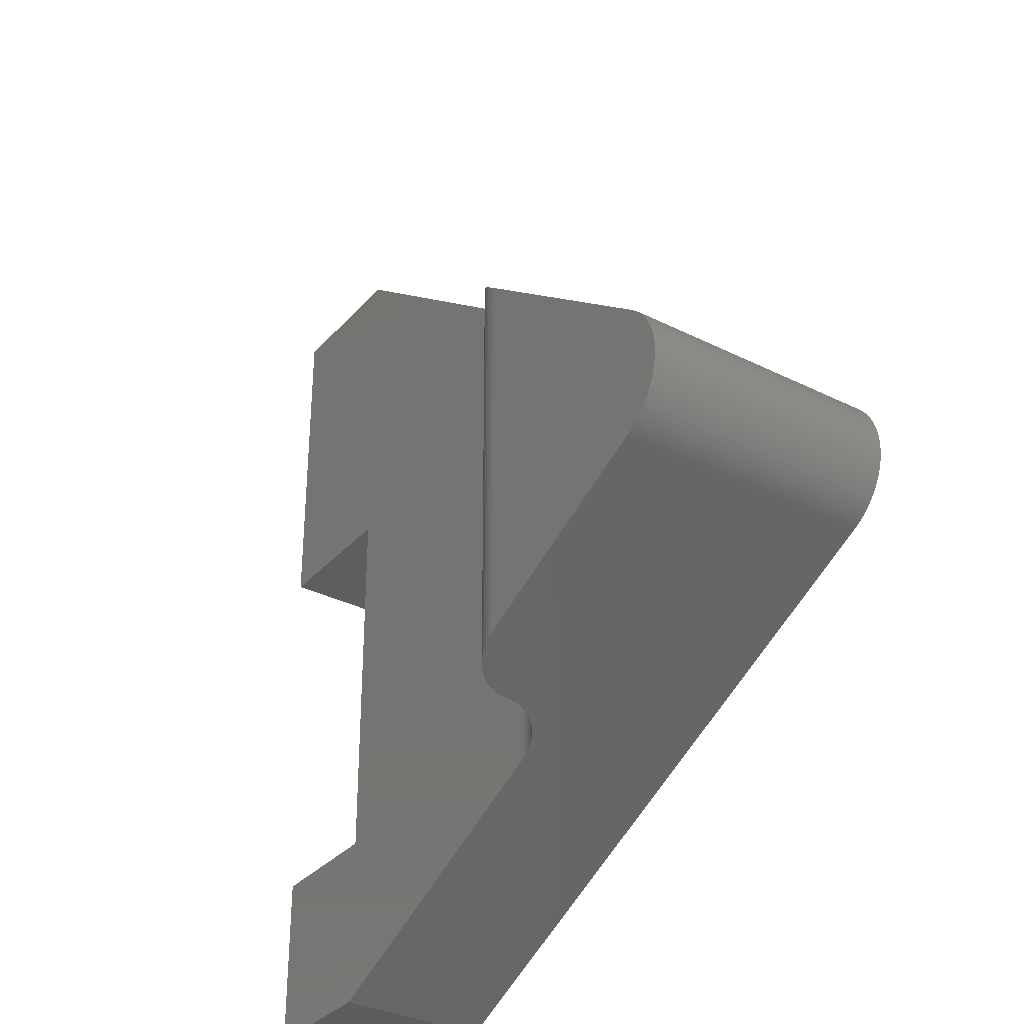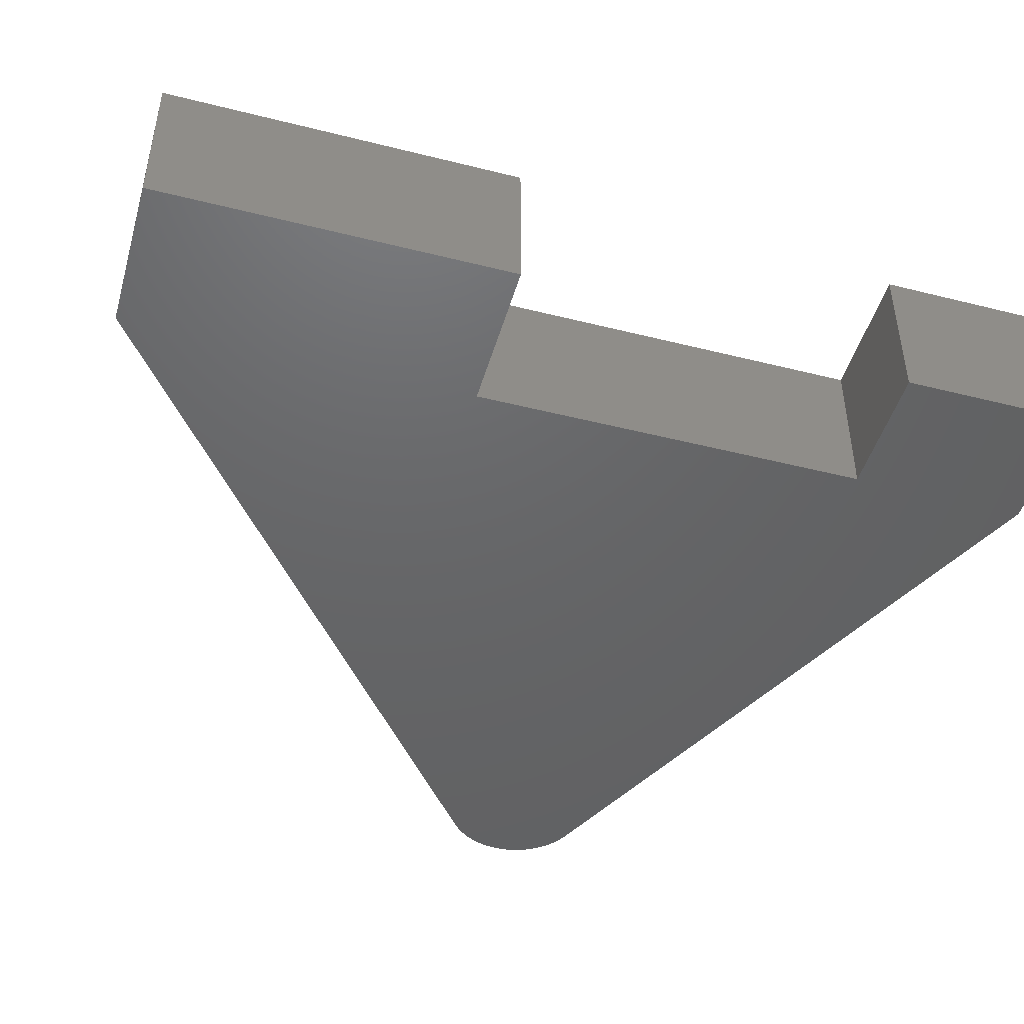
<metadata>
{"format":"stl","ext":"stl","renderer":"f3d","projection":"perspective","resolution":1024,"background":"white","views":[{"elev":-33.5,"azim":55.5,"up":"+Y"},{"elev":-46.5,"azim":-106.0,"up":"+Z"}]}
</metadata>
<code>
# stl→obj: 400 verts, 796 faces
v 24.1 1.495 15.24
v 23.99 -1.506 15.23
v 24.26 1.37 15.24
v 23.94 1.62 15.22
v 23.78 1.744 15.21
v 23.72 -1.506 15.2
v 23.62 1.867 15.18
v 23.46 -1.506 15.14
v 23.46 1.989 15.14
v 23.31 2.11 15.1
v 23.2 -1.506 15.07
v 23.16 2.229 15.05
v 23.01 2.346 14.99
v 22.94 -1.506 14.97
v 22.86 2.46 14.93
v 22.7 -1.506 14.85
v 22.72 2.572 14.86
v 22.58 2.681 14.78
v 22.47 -1.506 14.72
v 22.44 2.788 14.7
v 22.31 2.89 14.61
v 22.25 -1.506 14.56
v 22.18 2.99 14.51
v 22.04 -1.506 14.39
v 22.06 3.085 14.4
v 21.94 3.176 14.3
v 21.85 -1.506 14.2
v 21.83 3.263 14.18
v 21.73 3.346 14.06
v 21.67 -1.506 14
v 21.63 3.424 13.94
v 21.51 -1.506 13.78
v 21.53 3.497 13.81
v 21.45 3.566 13.67
v 21.37 -1.506 13.55
v 21.36 3.629 13.53
v 21.29 3.686 13.39
v 21.25 -1.506 13.31
v 21.22 3.739 13.25
v 21.15 -1.506 13.06
v 21.16 3.785 13.1
v 21.11 3.827 12.95
v 21.07 -1.506 12.8
v 21.07 3.862 12.79
v 21.03 3.891 12.64
v 21.01 -1.506 12.54
v 21 3.915 12.48
v 20.97 -1.506 12.27
v 20.98 3.932 12.32
v 20.96 3.944 12.16
v 20.97 -6.962 12.27
v 20.95 -23.33 12
v 20.95 3.949 12
v 23.72 -6.962 15.2
v 23.46 -6.962 15.14
v 23.46 -12.42 15.14
v 23.2 -12.42 15.07
v 23.2 -17.87 15.07
v 22.94 -17.87 14.97
v 23.01 -22.38 14.99
v 22.77 -22.49 14.89
v 23.25 -22.27 15.08
v 23.46 -17.87 15.14
v 23.72 -12.42 15.2
v 23.99 -6.962 15.23
v 23.2 -6.962 15.07
v 22.94 -12.42 14.97
v 22.7 -17.87 14.85
v 22.55 -22.59 14.77
v 22.94 -6.962 14.97
v 22.7 -6.962 14.85
v 22.7 -12.42 14.85
v 22.47 -12.42 14.72
v 22.47 -17.87 14.72
v 22.25 -17.87 14.56
v 22.34 -22.69 14.62
v 22.13 -22.78 14.47
v 22.47 -6.962 14.72
v 22.25 -12.42 14.56
v 22.04 -17.87 14.39
v 21.94 -22.87 14.3
v 22.25 -6.962 14.56
v 22.04 -6.962 14.39
v 22.04 -12.42 14.39
v 21.85 -12.42 14.2
v 21.85 -17.87 14.2
v 21.67 -17.87 14
v 21.77 -22.95 14.11
v 21.61 -23.03 13.91
v 21.85 -6.962 14.2
v 21.67 -12.42 14
v 21.51 -17.87 13.78
v 21.46 -23.09 13.7
v 21.67 -6.962 14
v 21.51 -6.962 13.78
v 21.51 -12.42 13.78
v 21.37 -12.42 13.55
v 21.37 -17.87 13.55
v 21.25 -17.87 13.31
v 21.33 -23.15 13.48
v 21.22 -23.21 13.25
v 21.37 -6.962 13.55
v 21.25 -12.42 13.31
v 21.15 -17.87 13.06
v 21.13 -23.25 13.01
v 21.25 -6.962 13.31
v 21.15 -6.962 13.06
v 21.15 -12.42 13.06
v 21.07 -12.42 12.8
v 21.07 -17.87 12.8
v 21.01 -17.87 12.54
v 21.06 -23.28 12.76
v 21 -23.31 12.51
v 21.07 -6.962 12.8
v 21.01 -12.42 12.54
v 20.97 -17.87 12.27
v 20.97 -23.32 12.26
v 21.01 -6.962 12.54
v 20.97 -12.42 12.27
v 23.49 -22.16 15.15
v 23.72 -17.87 15.2
v 23.99 -12.42 15.23
v 23.75 -22.04 15.2
v 23.99 -17.87 15.23
v 24 -21.92 15.23
v 24.26 -21.8 15.24
v 36.28 -16.24 15.24
v 20.94 -23.34 11.76
v 20.91 -23.35 11.51
v 20.85 -23.38 11.27
v 20.78 -23.41 11.04
v 20.7 -23.45 10.81
v 20.59 -23.5 10.58
v 20.47 -23.56 10.37
v 20.33 -23.62 10.17
v 20.17 -23.69 9.977
v 36.28 -16.24 0
v 20 -23.77 9.798
v 19.82 -23.85 9.633
v 19.63 -23.94 9.482
v 19.42 -24.04 9.347
v 19.2 -24.14 9.228
v 18.98 -24.24 9.126
v 18.75 -24.35 9.042
v 18.51 -24.46 8.976
v 18.27 -24.57 8.928
v 18.03 -24.68 8.9
v 17.78 -24.8 8.89
v 0 -33.02 0
v 0 -33.02 8.89
v 20.95 -9.184 11.83
v 20.95 -3.98 11.83
v 20.95 1.225 11.83
v 20.95 3.955 11.85
v 20.93 3.966 11.7
v 20.92 1.225 11.57
v 20.91 3.983 11.54
v 20.88 4.005 11.39
v 20.86 1.225 11.31
v 20.85 4.034 11.24
v 20.79 1.225 11.05
v 20.79 -3.98 11.05
v 20.69 -3.98 10.8
v 20.69 -9.184 10.8
v 20.58 -9.184 10.56
v 20.58 -14.39 10.56
v 20.44 -14.39 10.34
v 20.44 -19.59 10.34
v 20.29 -19.59 10.12
v 20.58 -19.59 10.56
v 20.69 -14.39 10.8
v 20.79 -9.184 11.05
v 20.86 -3.98 11.31
v 20.92 -3.98 11.57
v 20.86 -9.184 11.31
v 20.79 -14.39 11.05
v 20.69 -19.59 10.8
v 20.79 -19.59 11.05
v 20.86 -19.59 11.31
v 20.92 -19.59 11.57
v 20.95 -19.59 11.83
v 20.95 -14.39 11.83
v 20.92 -14.39 11.57
v 20.92 -9.184 11.57
v 20.86 -14.39 11.31
v 20.8 4.067 11.1
v 20.75 4.107 10.95
v 20.69 1.225 10.8
v 20.7 4.152 10.81
v 20.63 4.202 10.67
v 20.58 1.225 10.56
v 20.56 4.258 10.53
v 20.48 4.318 10.4
v 20.44 1.225 10.34
v 20.4 4.384 10.27
v 20.29 1.225 10.12
v 20.31 4.454 10.14
v 20.21 4.529 10.02
v 20.12 1.225 9.916
v 20.11 4.609 9.908
v 20 4.693 9.798
v 19.93 1.225 9.728
v 19.89 4.781 9.693
v 19.77 4.872 9.594
v 19.73 1.225 9.556
v 19.65 4.968 9.5
v 19.51 1.225 9.402
v 19.51 -3.98 9.402
v 19.28 -3.98 9.267
v 19.28 -9.184 9.267
v 19.04 -9.184 9.151
v 19.04 -14.39 9.151
v 18.79 -14.39 9.056
v 18.79 -19.59 9.056
v 18.54 -19.59 8.982
v 19.04 -19.59 9.151
v 19.28 -14.39 9.267
v 19.51 -9.184 9.402
v 19.73 -3.98 9.556
v 20.58 -3.98 10.56
v 20.44 -9.184 10.34
v 20.29 -14.39 10.12
v 20.12 -19.59 9.916
v 20.44 -3.98 10.34
v 20.29 -3.98 10.12
v 20.29 -9.184 10.12
v 20.12 -9.184 9.916
v 20.12 -14.39 9.916
v 19.93 -14.39 9.728
v 19.93 -19.59 9.728
v 19.73 -19.59 9.556
v 20.12 -3.98 9.916
v 19.93 -9.184 9.728
v 19.73 -14.39 9.556
v 19.51 -19.59 9.402
v 19.93 -3.98 9.728
v 19.73 -9.184 9.556
v 19.51 -14.39 9.402
v 19.28 -19.59 9.267
v 19.52 5.067 9.412
v 19.39 5.169 9.331
v 19.28 1.225 9.267
v 19.26 5.274 9.256
v 19.12 5.381 9.187
v 19.04 1.225 9.151
v 18.98 5.491 9.126
v 18.79 1.225 9.056
v 18.79 -3.98 9.056
v 18.54 -3.98 8.982
v 18.54 -9.184 8.982
v 18.28 -9.184 8.929
v 18.28 -14.39 8.929
v 18.01 -14.39 8.899
v 18.01 -19.59 8.899
v 18.28 -19.59 8.929
v 18.54 -14.39 8.982
v 18.79 -9.184 9.056
v 19.04 -3.98 9.151
v 18.84 5.604 9.071
v 18.69 5.718 9.023
v 18.54 1.225 8.982
v 18.54 5.834 8.983
v 18.39 5.951 8.949
v 18.28 1.225 8.929
v 18.24 6.07 8.924
v 18.09 6.189 8.905
v 18.01 1.225 8.899
v 17.93 6.309 8.894
v 18.01 -3.98 8.899
v 18.01 -9.184 8.899
v 18.28 -3.98 8.929
v 17.78 6.429 8.89
v 36.56 -16.1 0
v 36.56 -16.1 2.117
v 36.83 -15.94 2.117
v 36.83 -15.94 0
v 37.09 -15.76 2.117
v 37.09 -15.76 8.678
v 37.33 -15.56 8.678
v 37.33 -15.56 15.24
v 37.56 -15.35 15.24
v 37.09 -15.76 15.24
v 36.83 -15.94 8.678
v 37.09 -15.76 0
v 37.33 -15.56 2.117
v 37.56 -15.35 8.678
v 37.77 -15.12 15.24
v 37.33 -15.56 0
v 37.56 -15.35 2.117
v 37.77 -15.12 8.678
v 37.97 -14.88 15.24
v 37.56 -15.35 0
v 37.77 -15.12 2.117
v 37.97 -14.88 8.678
v 38.15 -14.62 15.24
v 37.77 -15.12 0
v 37.97 -14.88 2.117
v 38.15 -14.62 8.678
v 38.31 -14.35 15.24
v 37.97 -14.88 0
v 38.15 -14.62 2.117
v 38.31 -14.35 8.678
v 38.45 -14.07 15.24
v 38.15 -14.62 0
v 38.31 -14.35 2.117
v 38.45 -14.07 8.678
v 38.57 -13.78 15.24
v 38.31 -14.35 0
v 38.45 -14.07 2.117
v 38.57 -13.78 8.678
v 38.67 -13.48 15.24
v 38.45 -14.07 0
v 38.57 -13.78 2.117
v 38.67 -13.48 8.678
v 38.75 -13.18 15.24
v 38.57 -13.78 0
v 38.67 -13.48 2.117
v 38.75 -13.18 8.678
v 38.81 -12.87 15.24
v 38.67 -13.48 0
v 38.75 -13.18 2.117
v 38.81 -12.87 8.678
v 38.85 -12.56 15.24
v 38.75 -13.18 0
v 38.81 -12.87 2.117
v 38.85 -12.56 8.678
v 38.86 -12.25 15.24
v 38.81 -12.87 0
v 38.85 -12.56 2.117
v 38.86 -12.25 8.678
v 38.85 -11.94 15.24
v 38.85 -12.56 0
v 38.86 -12.25 2.117
v 38.85 -11.94 8.678
v 38.82 -11.62 15.24
v 38.86 -12.25 0
v 38.85 -11.94 2.117
v 38.82 -11.62 8.678
v 38.77 -11.31 15.24
v 38.85 -11.94 0
v 38.82 -11.62 2.117
v 38.77 -11.31 8.678
v 38.7 -11.01 15.24
v 38.82 -11.62 0
v 38.77 -11.31 2.117
v 38.7 -11.01 8.678
v 38.6 -10.71 15.24
v 38.77 -11.31 0
v 38.7 -11.01 2.117
v 38.6 -10.71 8.678
v 38.49 -10.42 15.24
v 38.7 -11.01 0
v 38.6 -10.71 2.117
v 38.49 -10.42 8.678
v 38.35 -10.14 15.24
v 38.6 -10.71 0
v 38.49 -10.42 2.117
v 38.35 -10.14 8.678
v 38.19 -9.866 15.24
v 38.49 -10.42 0
v 38.35 -10.14 2.117
v 38.19 -9.866 8.678
v 38.02 -9.605 15.24
v 38.35 -10.14 0
v 38.19 -9.866 2.117
v 38.02 -9.605 8.678
v 37.83 -9.358 15.24
v 38.19 -9.866 0
v 38.02 -9.605 2.117
v 37.83 -9.358 8.678
v 37.62 -9.124 15.24
v 38.02 -9.605 0
v 37.83 -9.358 2.117
v 37.62 -9.124 8.678
v 37.39 -8.907 15.24
v 37.83 -9.358 0
v 37.62 -9.124 2.117
v 37.39 -8.907 8.678
v 37.15 -8.705 15.24
v 37.62 -9.124 0
v 37.39 -8.907 2.117
v 37.15 -8.705 0
v 37.39 -8.907 0
v 36.83 -15.94 15.24
v 36.56 -16.1 8.678
v 36.56 -16.1 15.24
v 0 -22.86 0
v 0 0 0
v 0 20.32 0
v -8.89 0 0
v -8.89 20.32 0
v -7.62 -33.02 0
v -7.62 -22.86 0
v 0 -22.86 8.89
v -7.62 -22.86 8.89
v 0 0 8.89
v -8.89 0 8.89
v -8.89 20.32 8.89
v 0 20.32 8.89
v -7.62 -33.02 8.89
f 1 2 3
f 1 4 2
f 2 4 5
f 6 5 7
f 8 7 9
f 10 8 9
f 10 11 8
f 10 12 11
f 11 12 13
f 14 13 15
f 16 15 17
f 18 16 17
f 18 19 16
f 18 20 19
f 19 20 21
f 22 21 23
f 24 23 25
f 26 24 25
f 26 27 24
f 26 28 27
f 27 28 29
f 30 29 31
f 32 31 33
f 34 32 33
f 34 35 32
f 34 36 35
f 35 36 37
f 38 37 39
f 40 39 41
f 42 40 41
f 42 43 40
f 42 44 43
f 43 44 45
f 46 45 47
f 48 47 49
f 50 48 49
f 50 51 48
f 50 52 51
f 50 53 52
f 2 5 6
f 54 6 55
f 56 55 57
f 58 57 59
f 60 59 61
f 60 58 59
f 60 62 58
f 58 62 63
f 56 63 64
f 54 64 65
f 2 65 3
f 2 54 65
f 2 6 54
f 6 7 8
f 55 8 66
f 57 66 67
f 59 67 68
f 61 68 69
f 61 59 68
f 11 13 14
f 70 14 71
f 72 71 73
f 74 73 75
f 76 75 77
f 76 74 75
f 76 69 74
f 74 69 68
f 72 68 67
f 70 67 66
f 11 66 8
f 11 70 66
f 11 14 70
f 14 15 16
f 71 16 78
f 73 78 79
f 75 79 80
f 77 80 81
f 77 75 80
f 19 21 22
f 82 22 83
f 84 83 85
f 86 85 87
f 88 87 89
f 88 86 87
f 88 81 86
f 86 81 80
f 84 80 79
f 82 79 78
f 19 78 16
f 19 82 78
f 19 22 82
f 22 23 24
f 83 24 90
f 85 90 91
f 87 91 92
f 89 92 93
f 89 87 92
f 27 29 30
f 94 30 95
f 96 95 97
f 98 97 99
f 100 99 101
f 100 98 99
f 100 93 98
f 98 93 92
f 96 92 91
f 94 91 90
f 27 90 24
f 27 94 90
f 27 30 94
f 30 31 32
f 95 32 102
f 97 102 103
f 99 103 104
f 101 104 105
f 101 99 104
f 35 37 38
f 106 38 107
f 108 107 109
f 110 109 111
f 112 111 113
f 112 110 111
f 112 105 110
f 110 105 104
f 108 104 103
f 106 103 102
f 35 102 32
f 35 106 102
f 35 38 106
f 38 39 40
f 107 40 114
f 109 114 115
f 111 115 116
f 113 116 117
f 113 111 116
f 43 45 46
f 118 46 51
f 119 51 52
f 116 52 117
f 116 119 52
f 116 115 119
f 119 115 118
f 51 119 118
f 46 47 48
f 51 46 48
f 62 120 63
f 63 120 121
f 64 121 122
f 65 122 3
f 65 64 122
f 120 123 121
f 121 123 124
f 122 124 3
f 122 121 124
f 123 125 124
f 124 125 3
f 3 125 126
f 56 64 54
f 55 56 54
f 8 55 6
f 63 121 64
f 57 55 66
f 58 63 56
f 57 58 56
f 59 57 67
f 72 67 70
f 71 72 70
f 16 71 14
f 73 71 78
f 74 68 72
f 73 74 72
f 75 73 79
f 84 79 82
f 83 84 82
f 24 83 22
f 85 83 90
f 86 80 84
f 85 86 84
f 87 85 91
f 96 91 94
f 95 96 94
f 32 95 30
f 97 95 102
f 98 92 96
f 97 98 96
f 99 97 103
f 108 103 106
f 107 108 106
f 40 107 38
f 110 104 108
f 109 110 108
f 114 109 107
f 40 43 114
f 114 43 118
f 115 114 118
f 46 118 43
f 111 109 115
f 125 123 126
f 126 123 120
f 62 126 120
f 62 60 126
f 126 60 61
f 69 126 61
f 69 76 126
f 126 76 77
f 81 126 77
f 81 88 126
f 126 88 89
f 93 126 89
f 93 100 126
f 126 100 101
f 105 126 101
f 105 112 126
f 126 112 113
f 127 113 117
f 52 127 117
f 52 128 127
f 127 128 129
f 130 127 129
f 130 131 127
f 127 131 132
f 133 127 132
f 133 134 127
f 127 134 135
f 136 127 135
f 136 137 127
f 136 138 137
f 137 138 139
f 140 137 139
f 140 141 137
f 137 141 142
f 143 137 142
f 143 144 137
f 137 144 145
f 146 137 145
f 146 147 137
f 137 147 148
f 149 148 150
f 149 137 148
f 126 113 127
f 53 151 52
f 53 152 151
f 53 153 152
f 53 154 153
f 153 154 155
f 156 155 157
f 158 156 157
f 158 159 156
f 158 160 159
f 159 160 161
f 162 161 163
f 164 163 165
f 166 165 167
f 168 167 169
f 135 169 136
f 135 168 169
f 135 134 168
f 168 134 170
f 166 170 171
f 164 171 172
f 162 172 173
f 159 173 156
f 159 162 173
f 159 161 162
f 153 155 156
f 174 156 173
f 175 173 172
f 176 172 171
f 177 171 170
f 133 170 134
f 133 177 170
f 133 132 177
f 177 132 131
f 178 131 130
f 179 130 129
f 180 129 128
f 181 128 52
f 182 52 151
f 183 151 184
f 185 184 175
f 176 175 172
f 176 185 175
f 176 178 185
f 176 177 178
f 176 171 177
f 160 186 161
f 161 186 187
f 188 187 189
f 190 188 189
f 190 191 188
f 190 192 191
f 191 192 193
f 194 193 195
f 196 195 197
f 198 196 197
f 198 199 196
f 198 200 199
f 199 200 201
f 202 201 203
f 204 202 203
f 204 205 202
f 204 206 205
f 205 206 207
f 208 207 209
f 210 209 211
f 212 211 213
f 214 213 215
f 144 215 145
f 144 214 215
f 144 143 214
f 214 143 216
f 212 216 217
f 210 217 218
f 208 218 219
f 205 219 202
f 205 208 219
f 205 207 208
f 161 187 188
f 163 188 220
f 165 220 221
f 167 221 222
f 169 222 223
f 136 223 138
f 136 169 223
f 191 193 194
f 224 194 225
f 226 225 227
f 228 227 229
f 230 229 231
f 139 231 140
f 139 230 231
f 139 138 230
f 230 138 223
f 228 223 222
f 226 222 221
f 224 221 220
f 191 220 188
f 191 224 220
f 191 194 224
f 194 195 196
f 225 196 232
f 227 232 233
f 229 233 234
f 231 234 235
f 140 235 141
f 140 231 235
f 199 201 202
f 236 202 219
f 237 219 218
f 238 218 217
f 239 217 216
f 142 216 143
f 142 239 216
f 142 141 239
f 239 141 235
f 238 235 234
f 237 234 233
f 236 233 232
f 199 232 196
f 199 236 232
f 199 202 236
f 206 240 207
f 207 240 241
f 242 241 243
f 244 242 243
f 244 245 242
f 244 246 245
f 245 246 247
f 248 247 249
f 250 249 251
f 252 251 253
f 254 253 148
f 147 254 148
f 147 255 254
f 147 146 255
f 255 146 145
f 215 255 145
f 215 256 255
f 215 213 256
f 256 213 257
f 250 257 248
f 249 250 248
f 207 241 242
f 209 242 258
f 211 258 257
f 213 211 257
f 246 259 247
f 247 259 260
f 261 260 262
f 263 261 262
f 263 264 261
f 263 265 264
f 264 265 266
f 267 266 268
f 269 268 148
f 270 148 253
f 251 270 253
f 251 271 270
f 251 249 271
f 271 249 261
f 264 271 261
f 264 269 271
f 264 267 269
f 264 266 267
f 247 260 261
f 249 247 261
f 268 272 148
f 177 131 178
f 178 130 179
f 185 179 183
f 184 185 183
f 179 129 180
f 183 180 182
f 151 183 182
f 180 128 181
f 182 181 52
f 182 180 181
f 184 151 152
f 174 152 153
f 156 174 153
f 184 152 174
f 175 174 173
f 175 184 174
f 179 180 183
f 178 179 185
f 164 172 162
f 163 164 162
f 188 163 161
f 165 163 220
f 166 171 164
f 165 166 164
f 167 165 221
f 168 170 166
f 167 168 166
f 226 221 224
f 225 226 224
f 196 225 194
f 169 167 222
f 227 225 232
f 228 222 226
f 227 228 226
f 229 227 233
f 230 223 228
f 229 230 228
f 237 233 236
f 219 237 236
f 231 229 234
f 238 234 237
f 218 238 237
f 210 218 208
f 209 210 208
f 242 209 207
f 239 235 238
f 217 239 238
f 212 217 210
f 211 212 210
f 258 211 209
f 242 245 258
f 258 245 248
f 257 258 248
f 247 248 245
f 214 216 212
f 213 214 212
f 256 257 250
f 252 250 251
f 252 256 250
f 252 255 256
f 252 254 255
f 252 253 254
f 270 271 269
f 148 270 269
f 268 269 267
f 273 274 137
f 273 275 274
f 273 276 275
f 275 276 277
f 278 277 279
f 280 279 281
f 280 278 279
f 280 282 278
f 278 282 283
f 275 283 274
f 275 278 283
f 275 277 278
f 276 284 277
f 277 284 285
f 279 285 286
f 281 286 287
f 281 279 286
f 284 288 285
f 285 288 289
f 286 289 290
f 287 290 291
f 287 286 290
f 288 292 289
f 289 292 293
f 290 293 294
f 291 294 295
f 291 290 294
f 292 296 293
f 293 296 297
f 294 297 298
f 295 298 299
f 295 294 298
f 296 300 297
f 297 300 301
f 298 301 302
f 299 302 303
f 299 298 302
f 300 304 301
f 301 304 305
f 302 305 306
f 303 306 307
f 303 302 306
f 304 308 305
f 305 308 309
f 306 309 310
f 307 310 311
f 307 306 310
f 308 312 309
f 309 312 313
f 310 313 314
f 311 314 315
f 311 310 314
f 312 316 313
f 313 316 317
f 314 317 318
f 315 318 319
f 315 314 318
f 316 320 317
f 317 320 321
f 318 321 322
f 319 322 323
f 319 318 322
f 320 324 321
f 321 324 325
f 322 325 326
f 323 326 327
f 323 322 326
f 324 328 325
f 325 328 329
f 326 329 330
f 327 330 331
f 327 326 330
f 328 332 329
f 329 332 333
f 330 333 334
f 331 334 335
f 331 330 334
f 332 336 333
f 333 336 337
f 334 337 338
f 335 338 339
f 335 334 338
f 336 340 337
f 337 340 341
f 338 341 342
f 339 342 343
f 339 338 342
f 340 344 341
f 341 344 345
f 342 345 346
f 343 346 347
f 343 342 346
f 344 348 345
f 345 348 349
f 346 349 350
f 347 350 351
f 347 346 350
f 348 352 349
f 349 352 353
f 350 353 354
f 351 354 355
f 351 350 354
f 352 356 353
f 353 356 357
f 354 357 358
f 355 358 359
f 355 354 358
f 356 360 357
f 357 360 361
f 358 361 362
f 359 362 363
f 359 358 362
f 360 364 361
f 361 364 365
f 362 365 366
f 363 366 367
f 363 362 366
f 364 368 365
f 365 368 369
f 366 369 370
f 367 370 371
f 367 366 370
f 368 372 369
f 369 372 373
f 370 373 374
f 371 374 375
f 371 370 374
f 372 376 373
f 373 376 377
f 374 377 378
f 375 378 379
f 375 374 378
f 376 380 377
f 377 380 381
f 378 381 382
f 379 378 382
f 380 383 381
f 381 383 382
f 282 384 283
f 283 384 385
f 274 385 137
f 274 283 385
f 384 386 385
f 385 386 127
f 137 385 127
f 279 277 285
f 286 285 289
f 290 289 293
f 294 293 297
f 298 297 301
f 302 301 305
f 306 305 309
f 310 309 313
f 314 313 317
f 318 317 321
f 322 321 325
f 326 325 329
f 330 329 333
f 334 333 337
f 338 337 341
f 342 341 345
f 346 345 349
f 350 349 353
f 354 353 357
f 358 357 361
f 362 361 365
f 366 365 369
f 370 369 373
f 374 373 377
f 378 377 381
f 3 126 379
f 379 126 315
f 375 315 371
f 375 379 315
f 127 386 126
f 126 386 384
f 282 126 384
f 282 280 126
f 126 280 281
f 287 126 281
f 287 291 126
f 126 291 295
f 299 126 295
f 299 303 126
f 126 303 307
f 311 126 307
f 311 315 126
f 319 339 315
f 319 335 339
f 319 323 335
f 335 323 331
f 331 323 327
f 339 343 315
f 315 343 347
f 351 315 347
f 351 355 315
f 315 355 359
f 363 315 359
f 363 367 315
f 315 367 371
f 383 316 382
f 383 380 316
f 316 380 376
f 372 316 376
f 372 368 316
f 316 368 364
f 360 316 364
f 360 356 316
f 316 356 320
f 320 356 352
f 324 352 348
f 328 348 344
f 332 344 340
f 336 332 340
f 320 352 324
f 324 348 328
f 328 344 332
f 382 316 387
f 388 382 387
f 388 389 382
f 388 390 389
f 389 390 391
f 316 312 387
f 387 312 308
f 304 387 308
f 304 300 387
f 387 300 296
f 292 387 296
f 292 288 387
f 387 288 284
f 276 387 284
f 276 273 387
f 387 273 137
f 149 387 137
f 149 392 387
f 387 392 393
f 387 393 394
f 394 393 395
f 388 387 396
f 396 387 394
f 390 388 397
f 397 388 396
f 391 390 398
f 398 390 397
f 389 391 399
f 399 391 398
f 154 53 379
f 155 379 157
f 155 154 379
f 53 50 379
f 379 50 49
f 47 379 49
f 47 45 379
f 379 45 3
f 3 45 44
f 42 3 44
f 42 41 3
f 3 41 39
f 37 3 39
f 37 36 3
f 3 36 34
f 33 3 34
f 33 31 3
f 3 31 29
f 28 3 29
f 28 26 3
f 3 26 25
f 23 3 25
f 23 21 3
f 3 21 20
f 18 3 20
f 18 17 3
f 3 17 15
f 13 3 15
f 13 12 3
f 3 12 10
f 9 3 10
f 9 7 3
f 3 7 5
f 4 3 5
f 4 1 3
f 382 198 379
f 382 200 198
f 382 201 200
f 382 203 201
f 382 204 203
f 382 206 204
f 382 240 206
f 382 241 240
f 382 243 241
f 382 244 243
f 382 246 244
f 382 259 246
f 382 260 259
f 382 262 260
f 382 263 262
f 382 265 263
f 382 266 265
f 382 268 266
f 382 272 268
f 382 389 272
f 272 389 399
f 198 197 379
f 379 197 195
f 193 379 195
f 193 192 379
f 379 192 190
f 189 379 190
f 189 187 379
f 379 187 186
f 160 379 186
f 160 158 379
f 379 158 157
f 392 149 400
f 400 149 150
f 393 392 395
f 395 392 400
f 272 396 148
f 272 399 396
f 396 399 397
f 397 399 398
f 396 394 148
f 148 394 150
f 150 394 400
f 400 394 395

</code>
